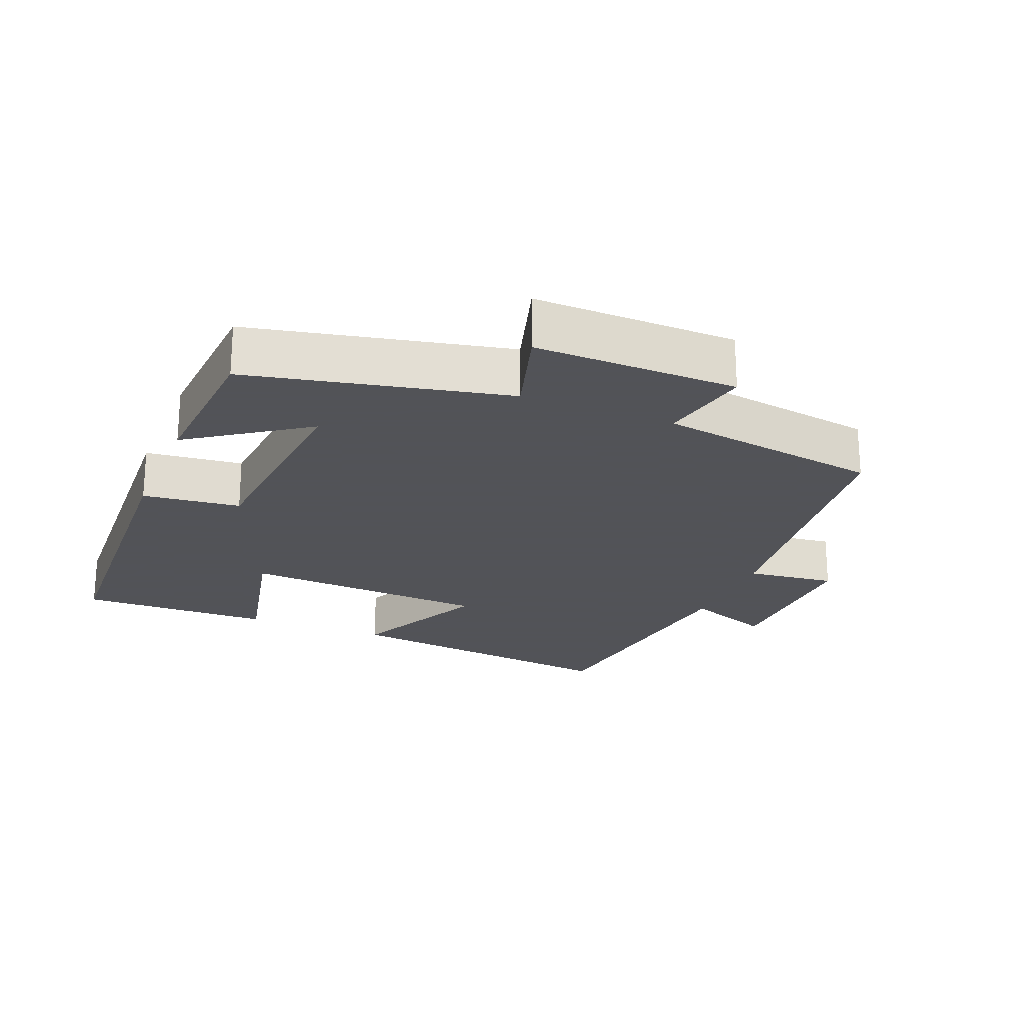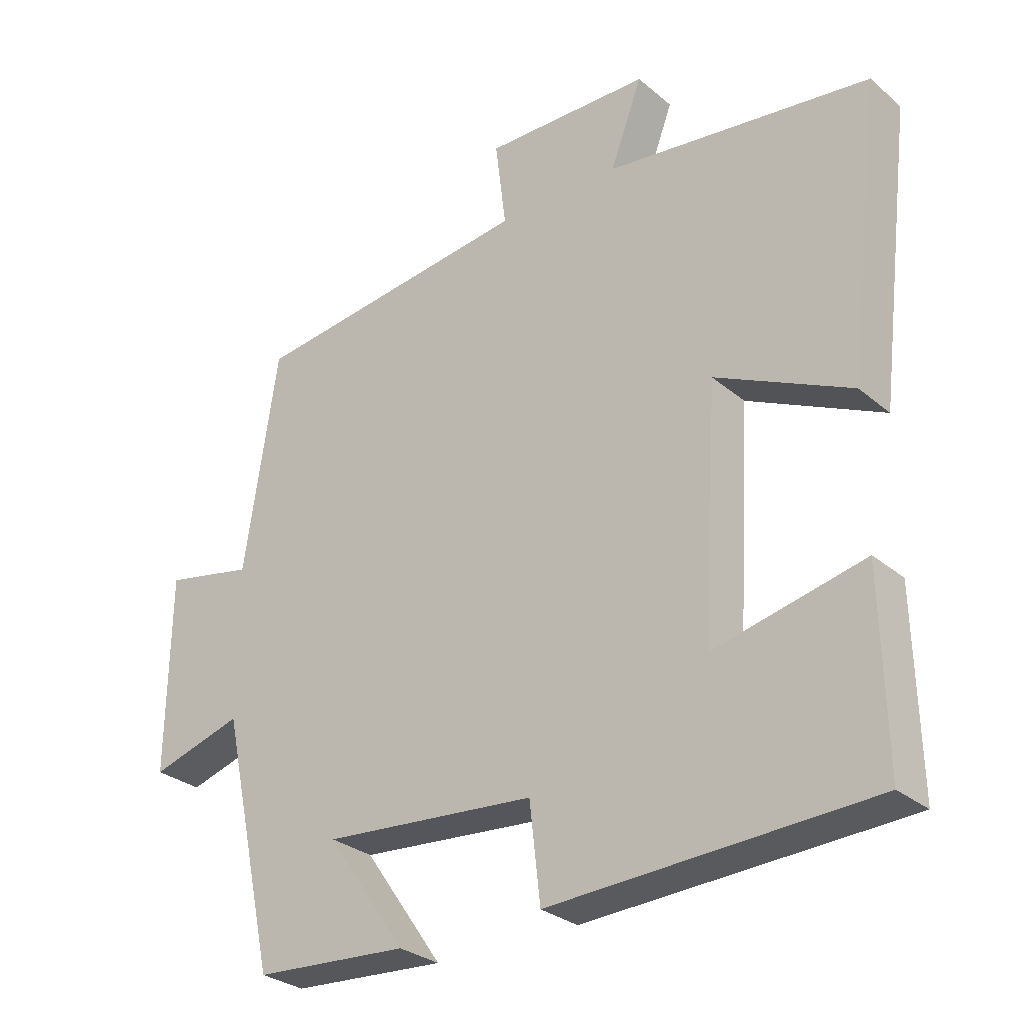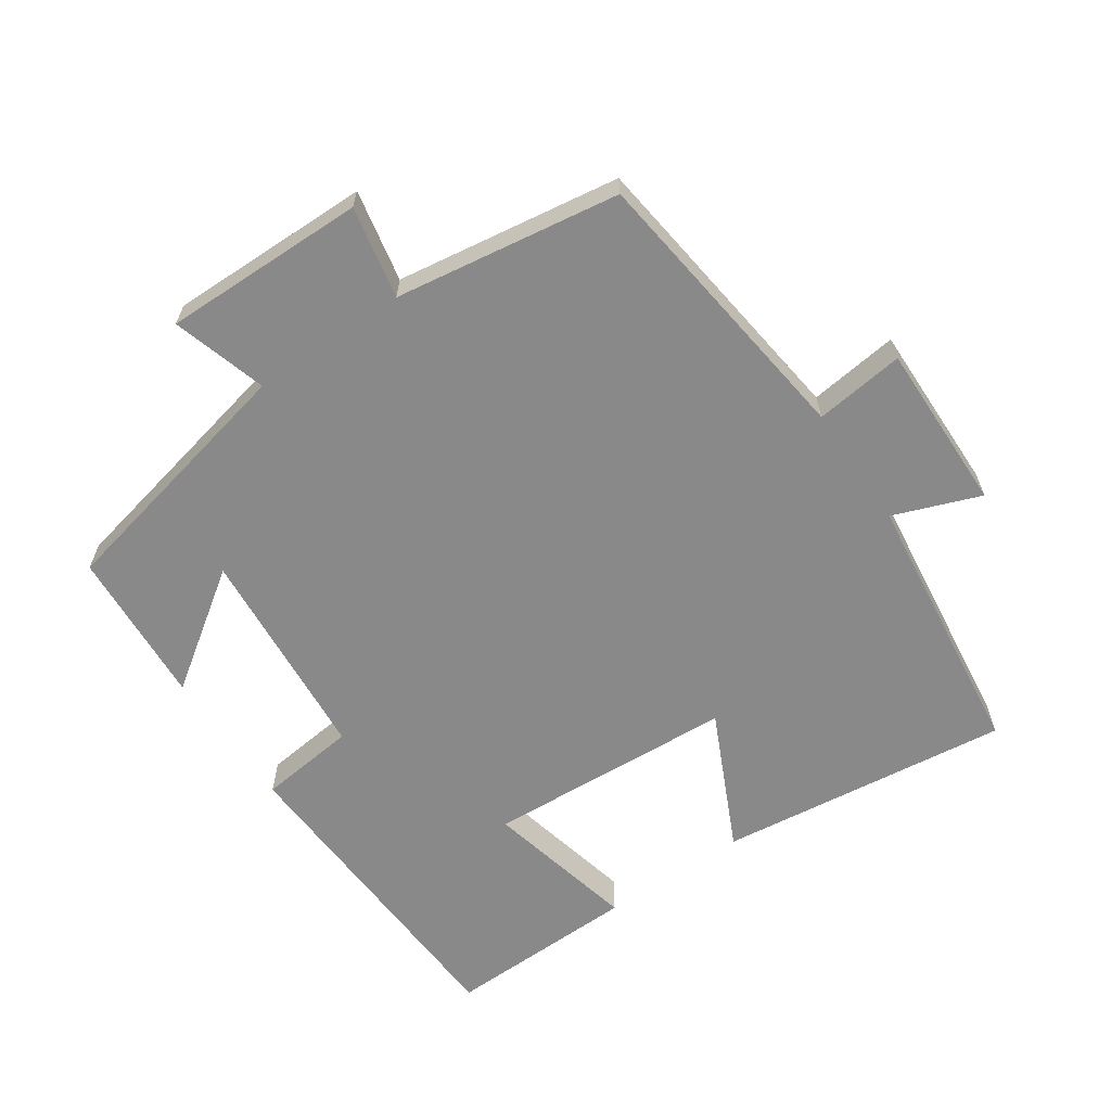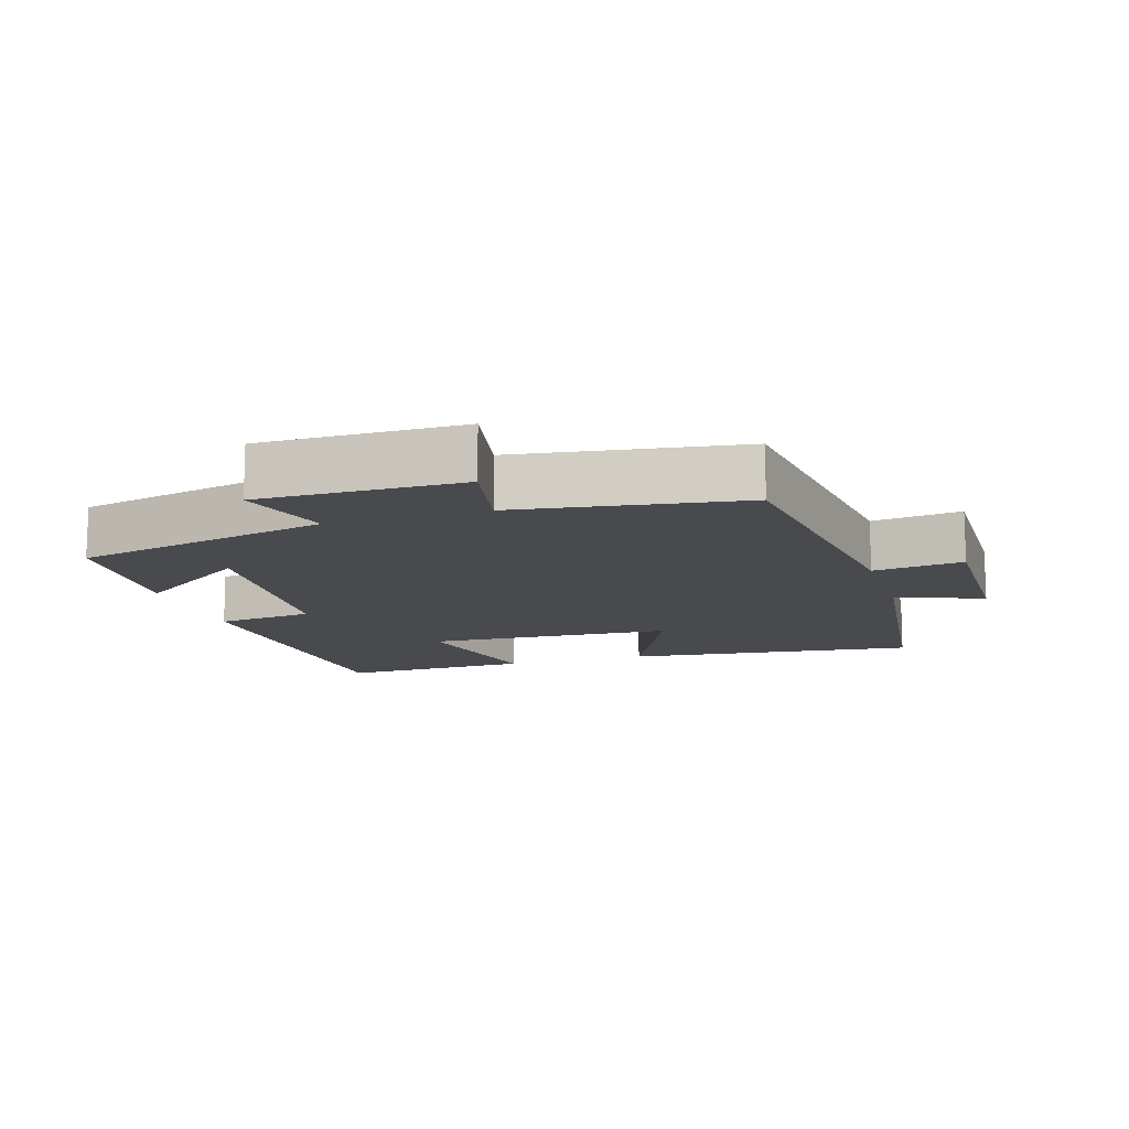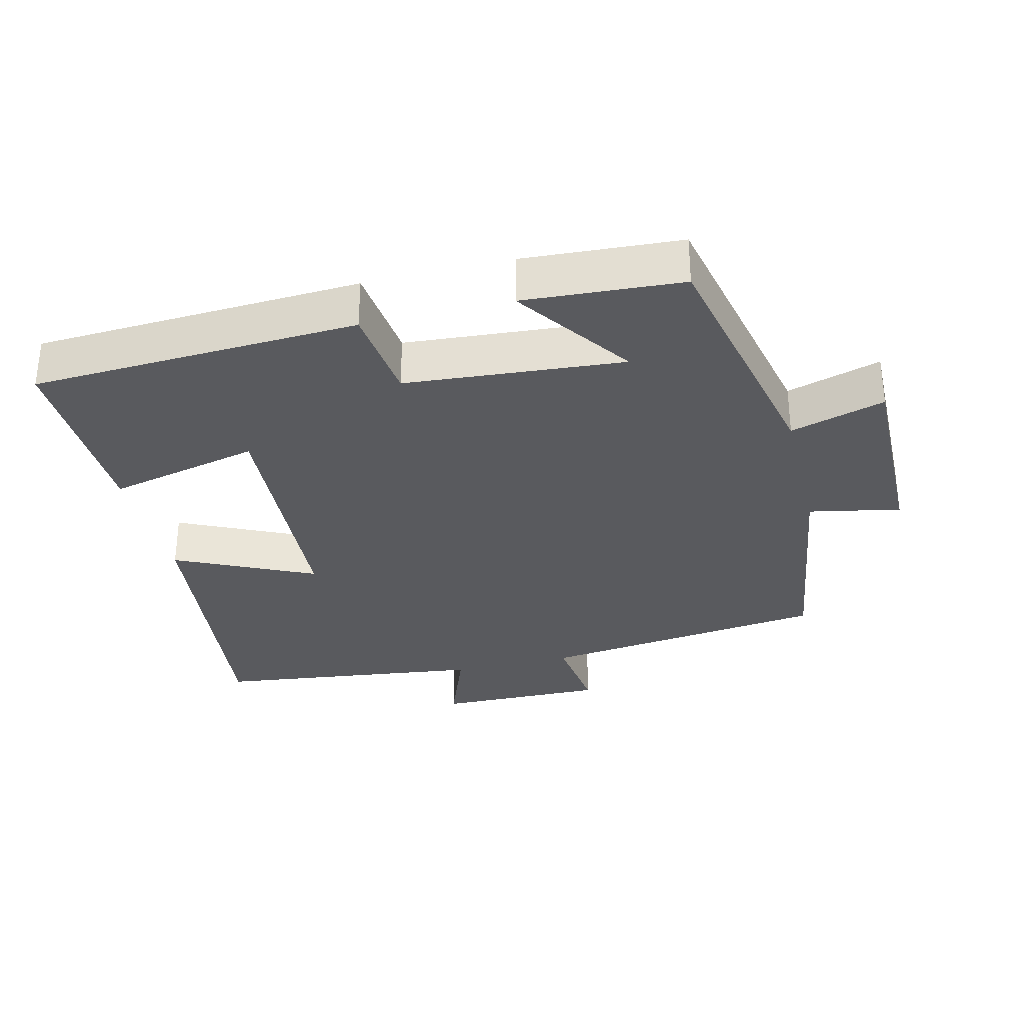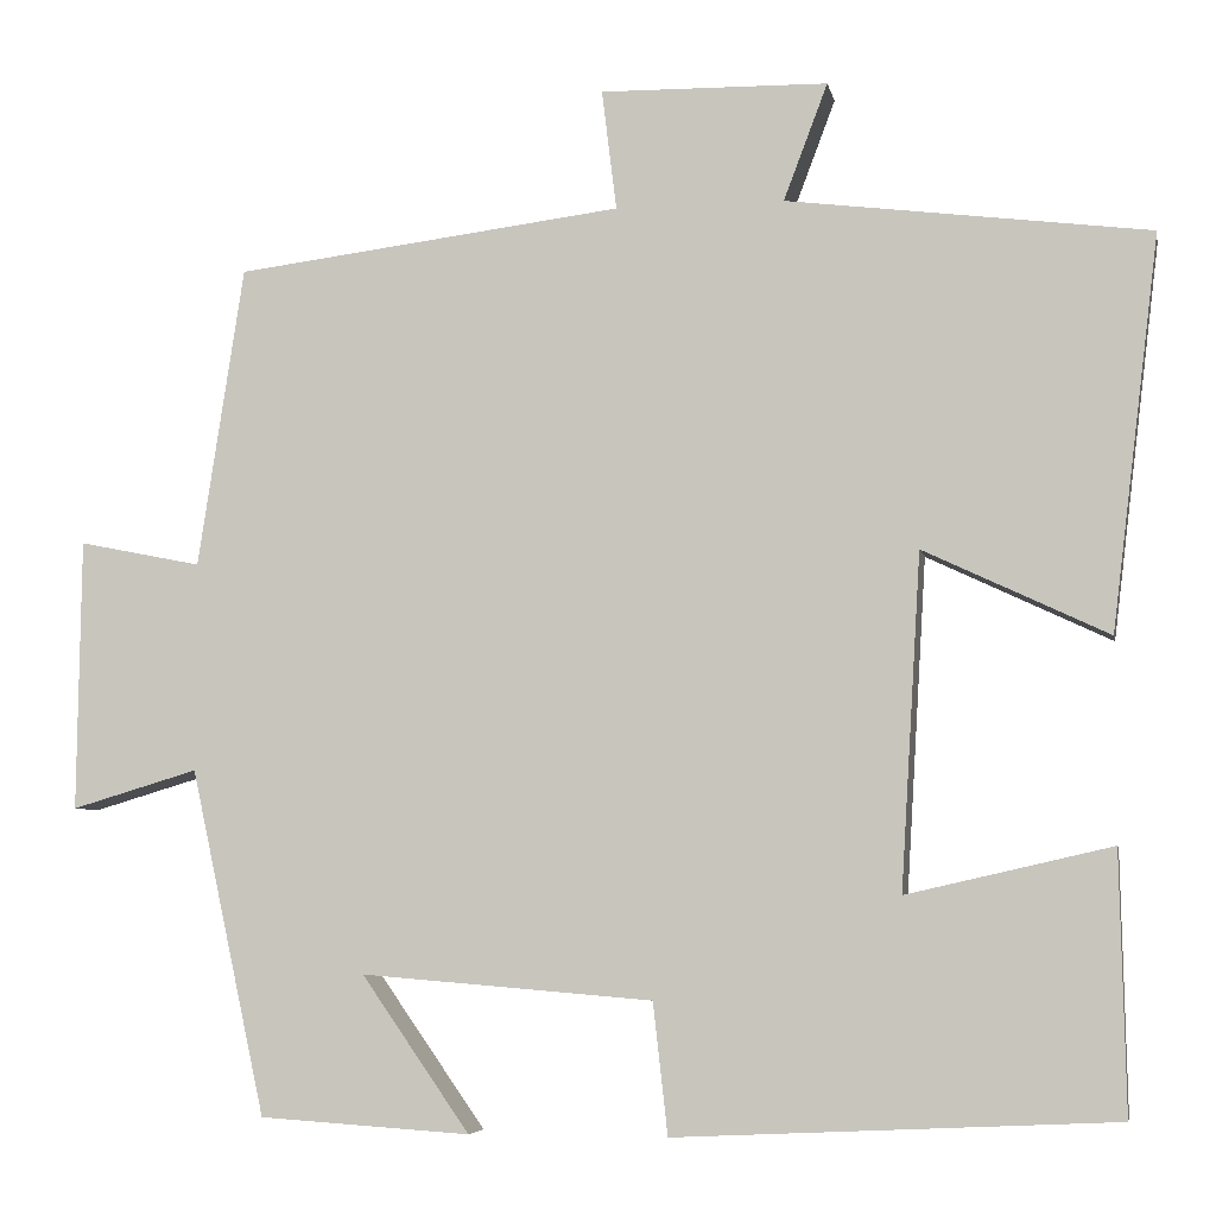
<metadata>
{"format":"obj","ext":"obj","renderer":"f3d","projection":"perspective","resolution":1024,"background":"white","views":[{"elev":-22.5,"azim":-112.2,"up":"+Y"},{"elev":-29.1,"azim":39.1,"up":"+Z"},{"elev":-63.1,"azim":-55.6,"up":"+Y"},{"elev":-12.8,"azim":-72.5,"up":"+Y"},{"elev":-31.7,"azim":-166.1,"up":"+Y"},{"elev":-5.7,"azim":10.9,"up":"+Z"}]}
</metadata>
<code>
v -0.45 0.07 0.447
v -0.027 0.07 0.5
v -0.043 0.07 0.631
v 0.205 0.07 0.627
v 0.157 0.07 0.5
v 0.552 0.07 0.45
v 0.5 0.07 0.023
v 0.299 0.07 0.118
v 0.277 0.07 -0.246
v 0.5 0.07 -0.195
v 0.506 0.07 -0.477
v 0.028 0.07 -0.5
v 0.012 0.07 -0.357
v -0.306 0.07 -0.331
v -0.188 0.07 -0.5
v -0.418 0.07 -0.485
v -0.5 0.07 -0.109
v -0.638 0.07 -0.15
v -0.634 0.07 0.146
v -0.5 0.07 0.119
v -0.45 0 0.447
v -0.027 0 0.5
v -0.043 0 0.631
v 0.205 0 0.627
v 0.157 0 0.5
v 0.552 0 0.45
v 0.5 0 0.023
v 0.299 0 0.118
v 0.277 0 -0.246
v 0.5 0 -0.195
v 0.506 0 -0.477
v 0.028 0 -0.5
v 0.012 0 -0.357
v -0.306 0 -0.331
v -0.188 0 -0.5
v -0.418 0 -0.485
v -0.5 0 -0.109
v -0.638 0 -0.15
v -0.634 0 0.146
v -0.5 0 0.119
f 17 18 19 20
f 17 20 1 2
f 14 15 16 17
f 13 14 17 2
f 11 12 13
f 10 11 13
f 9 10 13
f 8 9 13 2
f 7 8 2
f 6 7 2
f 5 6 2
f 2 3 4 5
f 40 39 38 37
f 22 21 40 37
f 37 36 35 34
f 22 37 34 33
f 33 32 31
f 33 31 30
f 33 30 29
f 22 33 29 28
f 22 28 27
f 22 27 26
f 22 26 25
f 25 24 23 22
f 1 21 22 2
f 2 22 23 3
f 3 23 24 4
f 4 24 25 5
f 5 25 26 6
f 6 26 27 7
f 7 27 28 8
f 8 28 29 9
f 9 29 30 10
f 10 30 31 11
f 11 31 32 12
f 12 32 33 13
f 13 33 34 14
f 14 34 35 15
f 15 35 36 16
f 16 36 37 17
f 17 37 38 18
f 18 38 39 19
f 19 39 40 20
f 20 40 21 1

</code>
